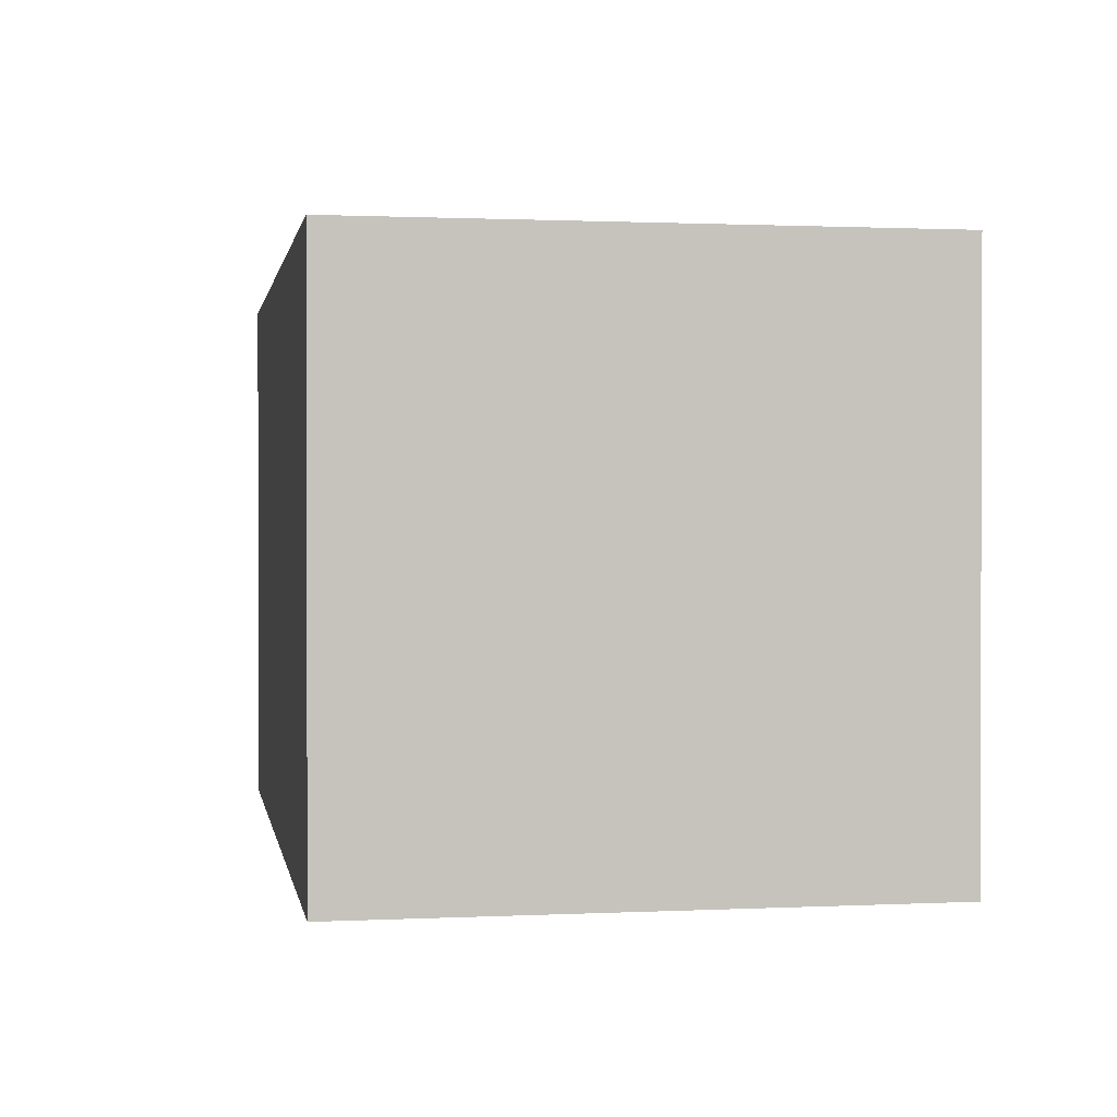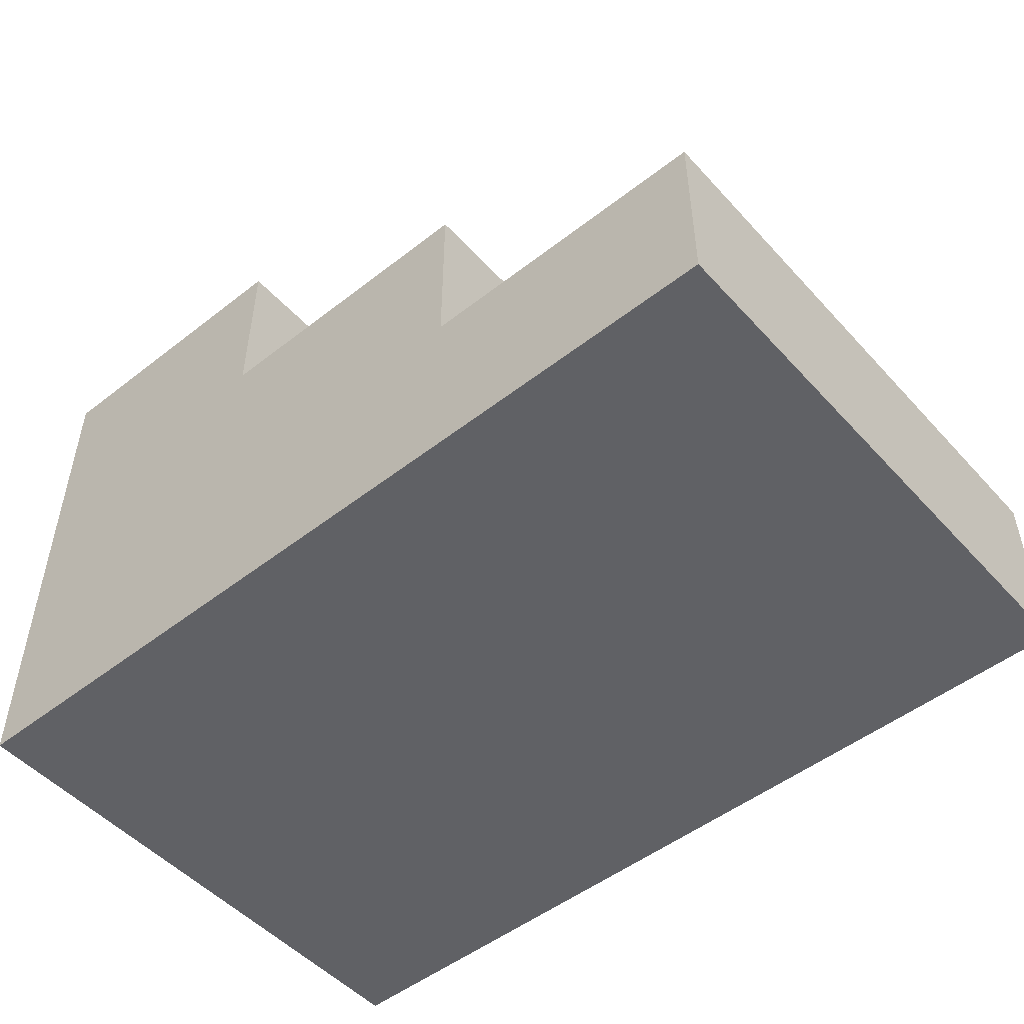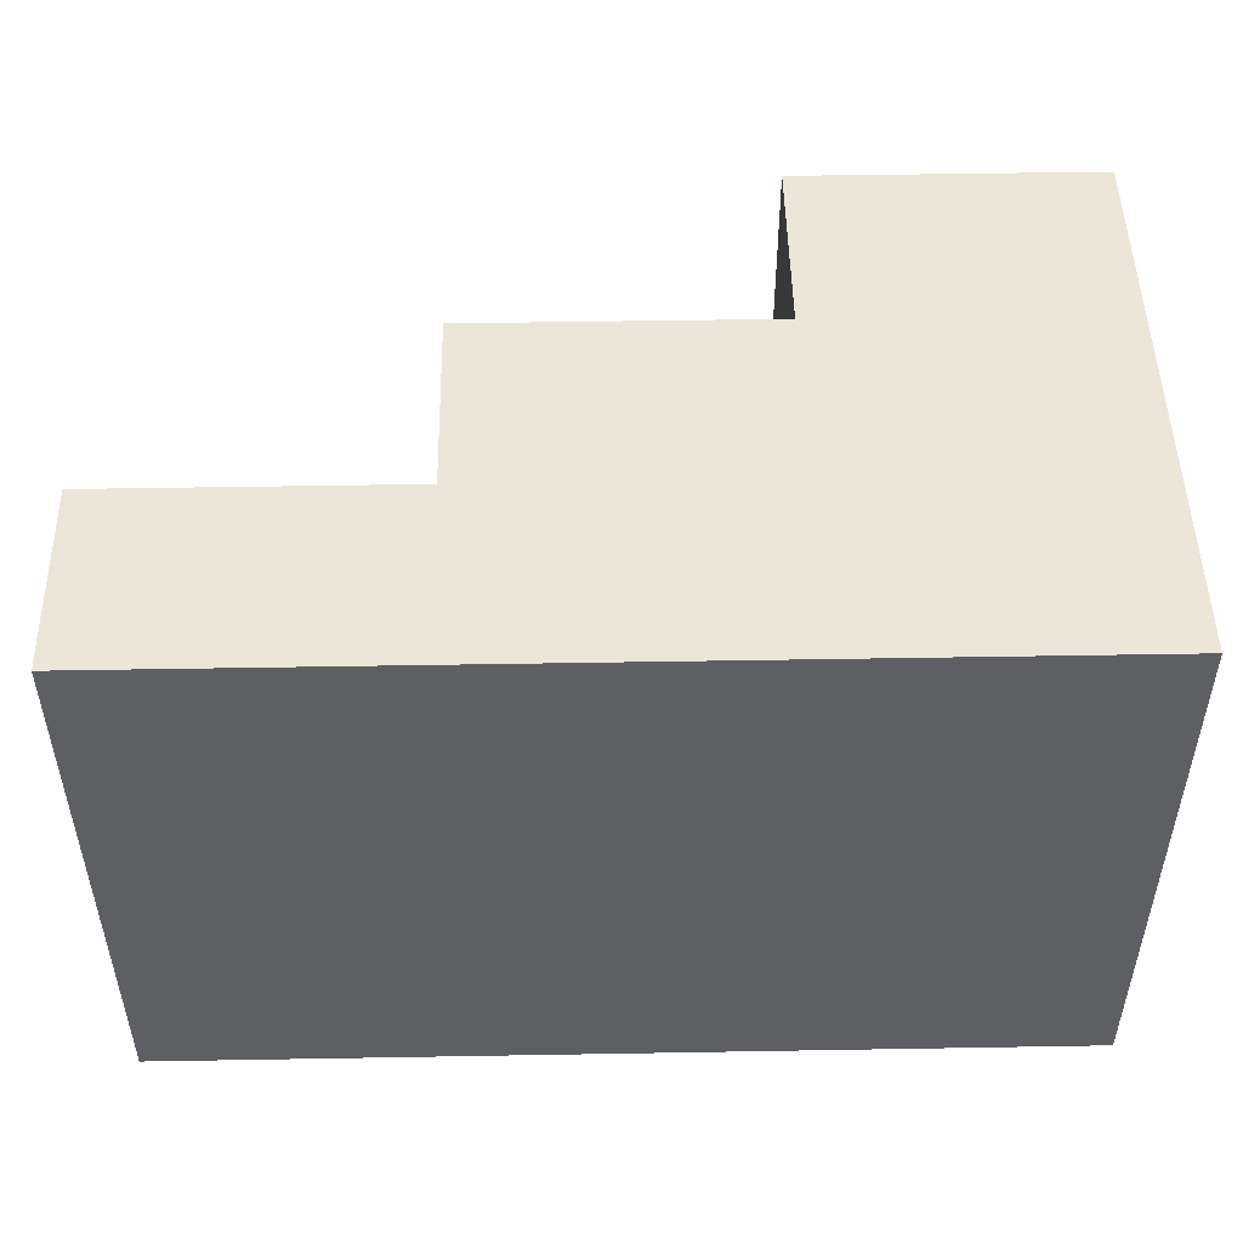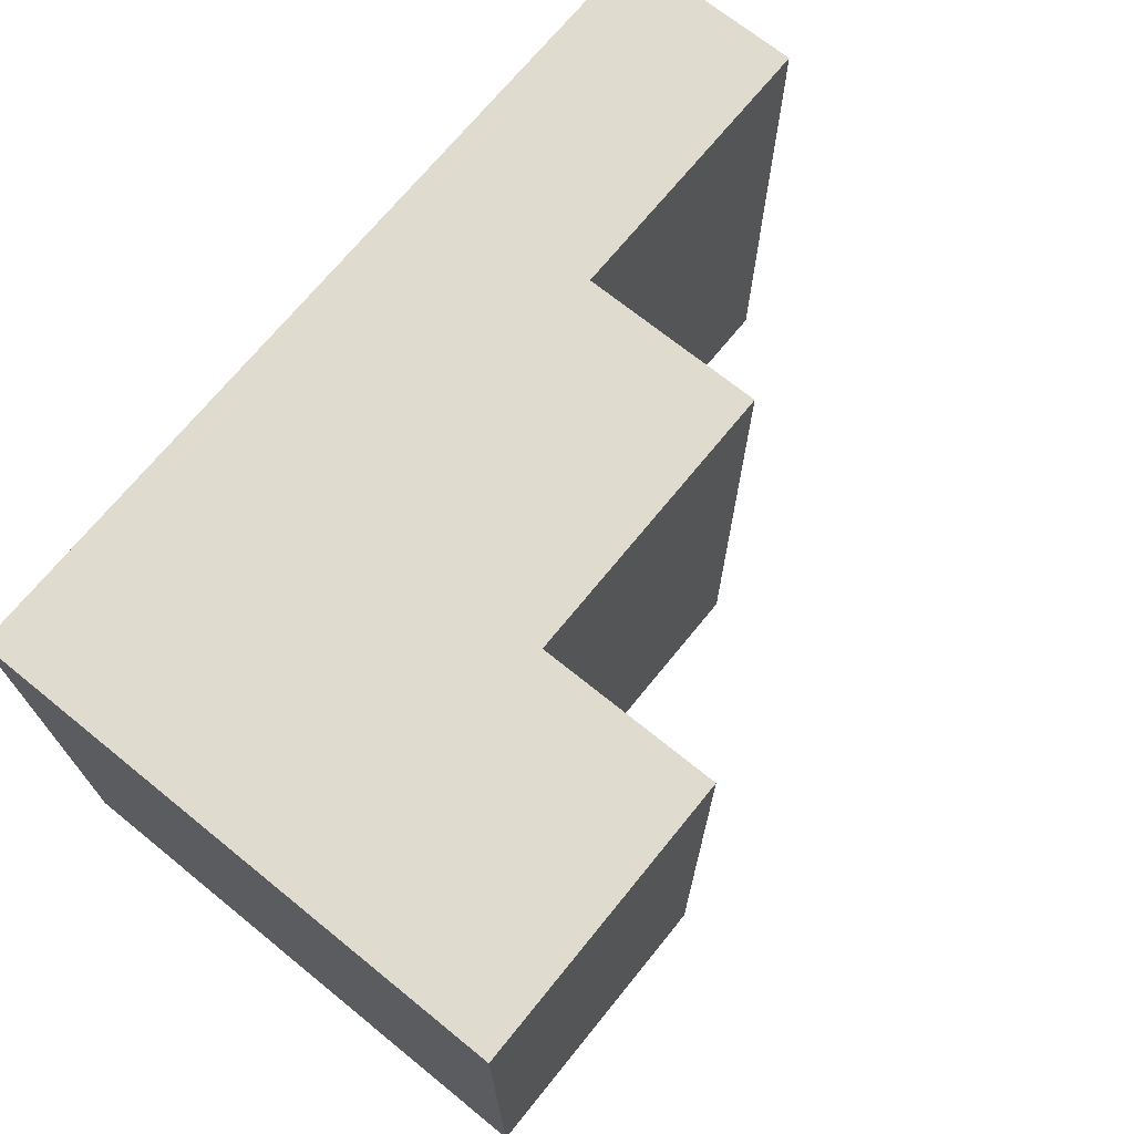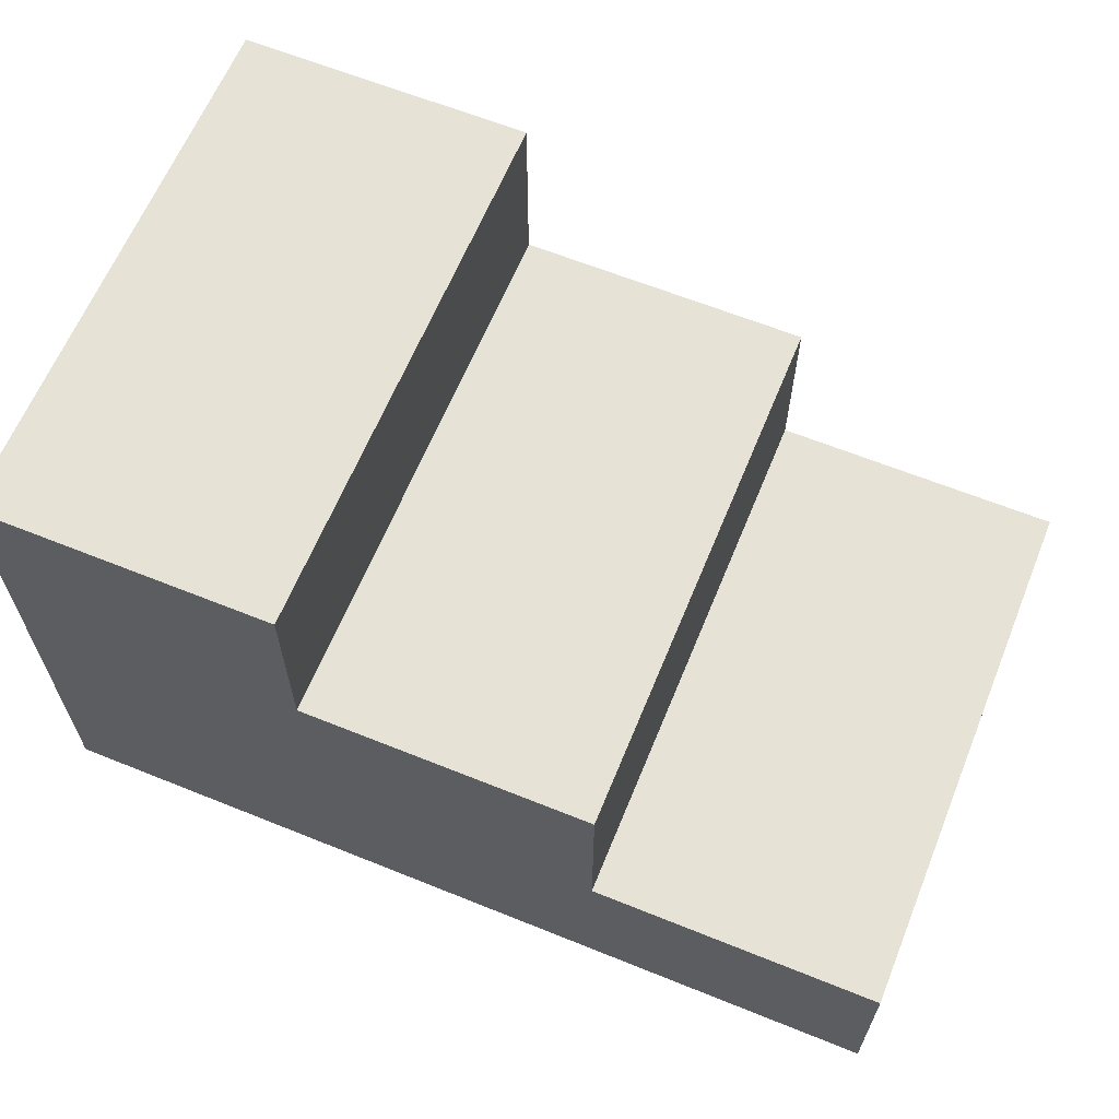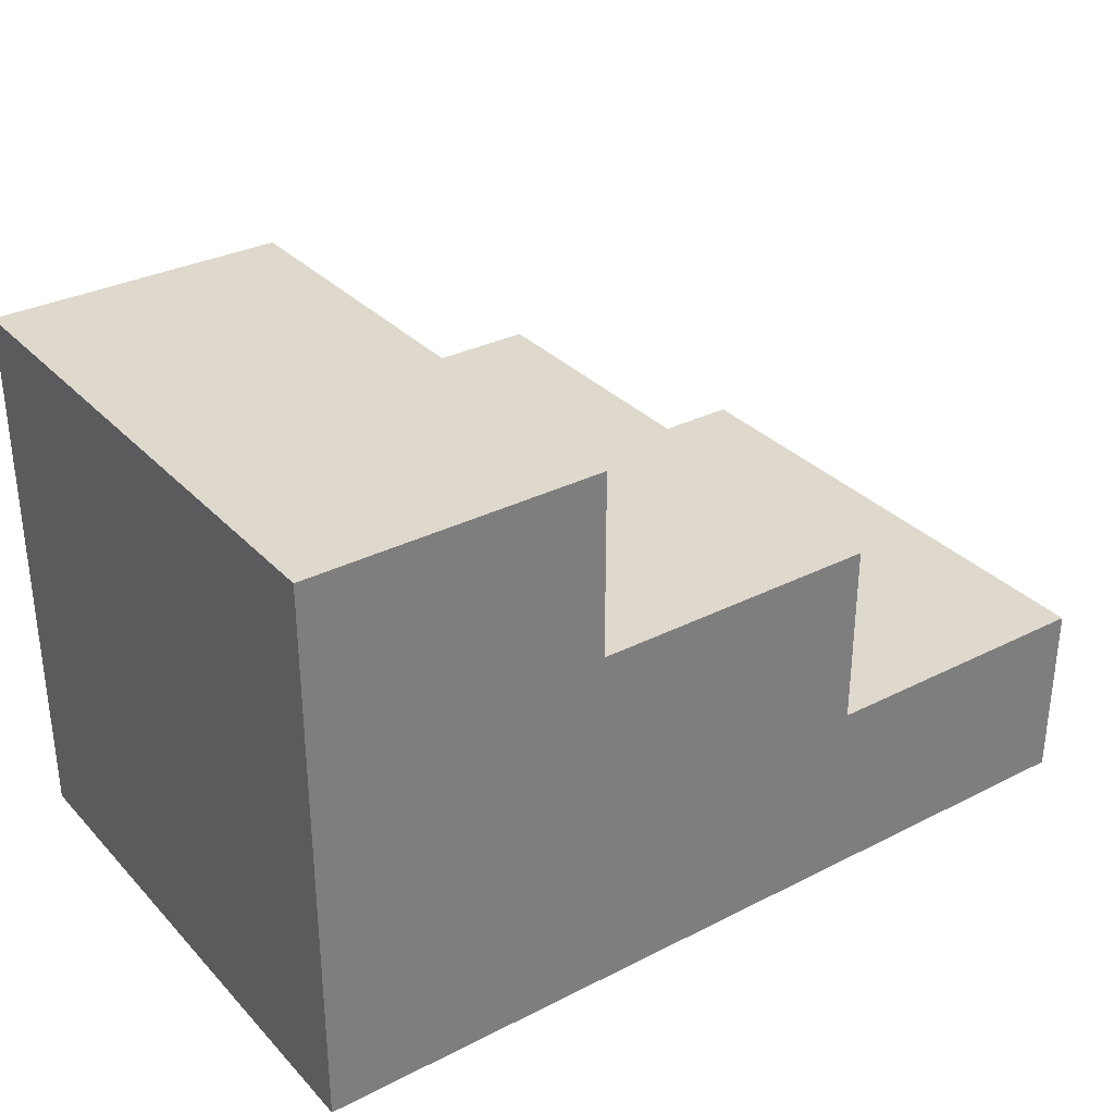
<metadata>
{"format":"obj","ext":"obj","renderer":"f3d","projection":"perspective","resolution":1024,"background":"white","views":[{"elev":1.0,"azim":80.1,"up":"+Z"},{"elev":-50.4,"azim":-139.5,"up":"+Y"},{"elev":49.4,"azim":-1.1,"up":"+Z"},{"elev":70.3,"azim":129.0,"up":"+Z"},{"elev":63.3,"azim":-157.8,"up":"+Y"},{"elev":32.0,"azim":144.6,"up":"+Y"}]}
</metadata>
<code>
g default
v -0.7947 -0.5 0.5
v -0.2649 -0.5 0.5
v 0.2649 -0.5 0.5
v 0.7947 -0.5 0.5
v -0.7947 -0.1667 0.5
v -0.2649 -0.1667 0.5
v 0.2649 -0.1667 0.5
v 0.7947 -0.1667 0.5
v -0.2649 0.1667 0.5
v 0.2649 0.1667 0.5
v 0.7947 0.1667 0.5
v 0.2649 0.5 0.5
v 0.7947 0.5 0.5
v 0.2649 0.5 -0.5
v 0.7947 0.5 -0.5
v -0.2649 0.1667 -0.5
v 0.2649 0.1667 -0.5
v 0.7947 0.1667 -0.5
v -0.7947 -0.1667 -0.5
v -0.2649 -0.1667 -0.5
v 0.2649 -0.1667 -0.5
v 0.7947 -0.1667 -0.5
v -0.7947 -0.5 -0.5
v -0.2649 -0.5 -0.5
v 0.2649 -0.5 -0.5
v 0.7947 -0.5 -0.5
g mdl_stairs
f 1 2 6 5
f 2 3 7 6
f 3 4 8 7
f 6 7 10 9
f 7 8 11 10
f 10 11 13 12
f 12 13 15 14
f 14 15 18 17
f 16 17 21 20
f 17 18 22 21
f 19 20 24 23
f 20 21 25 24
f 21 22 26 25
f 23 24 2 1
f 24 25 3 2
f 25 26 4 3
f 4 26 22 8
f 8 22 18 11
f 11 18 15 13
f 23 1 5 19
f 5 6 20 19
f 6 9 16 20
f 9 10 17 16
f 10 12 14 17

</code>
